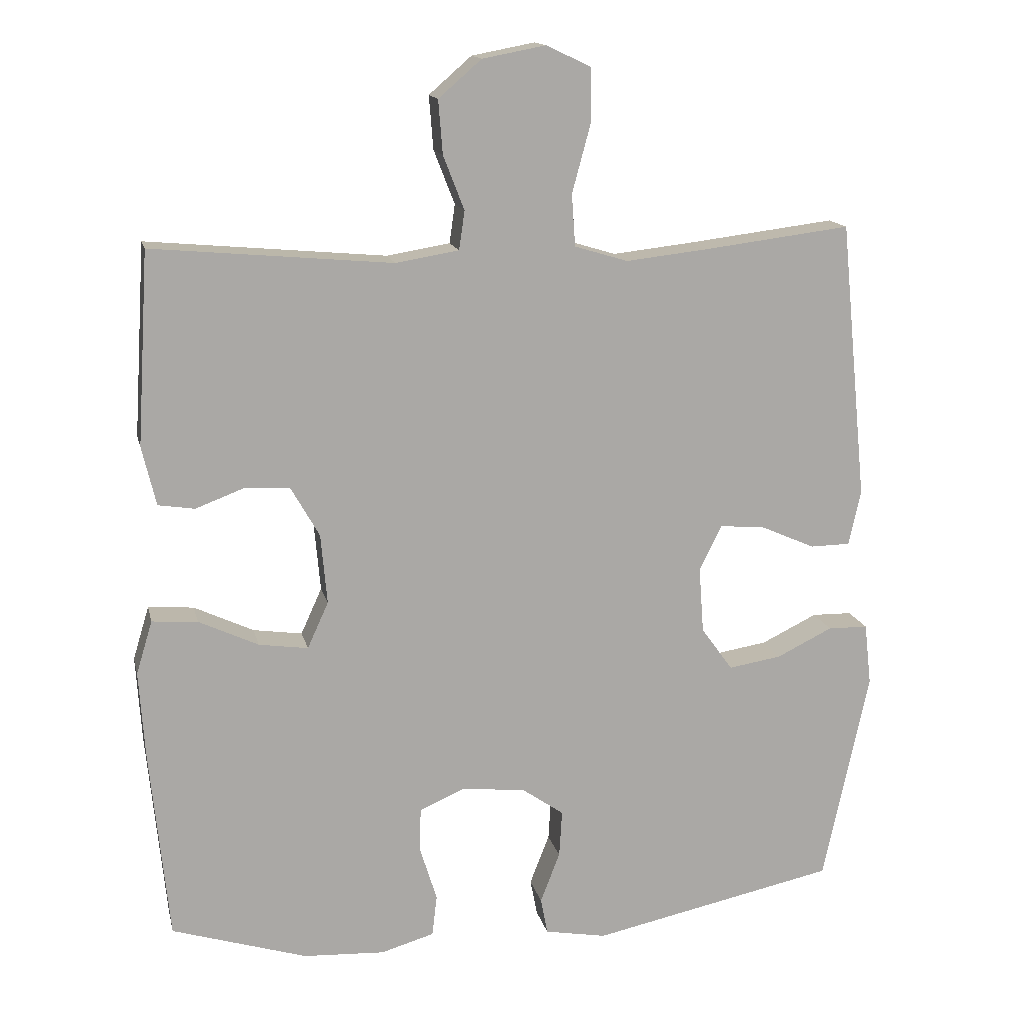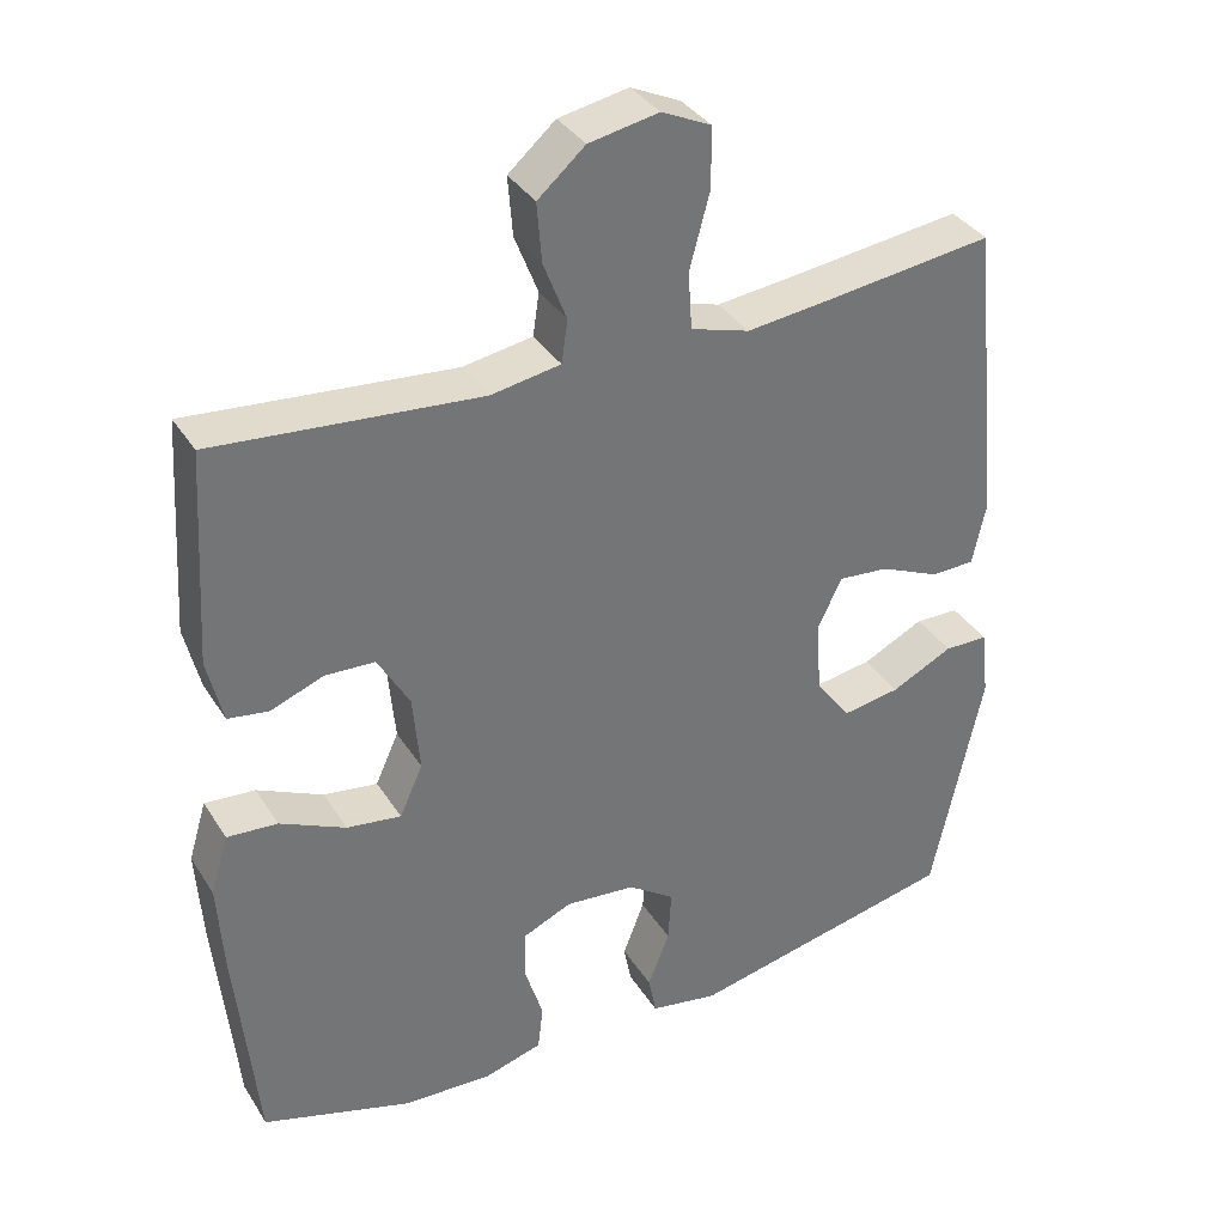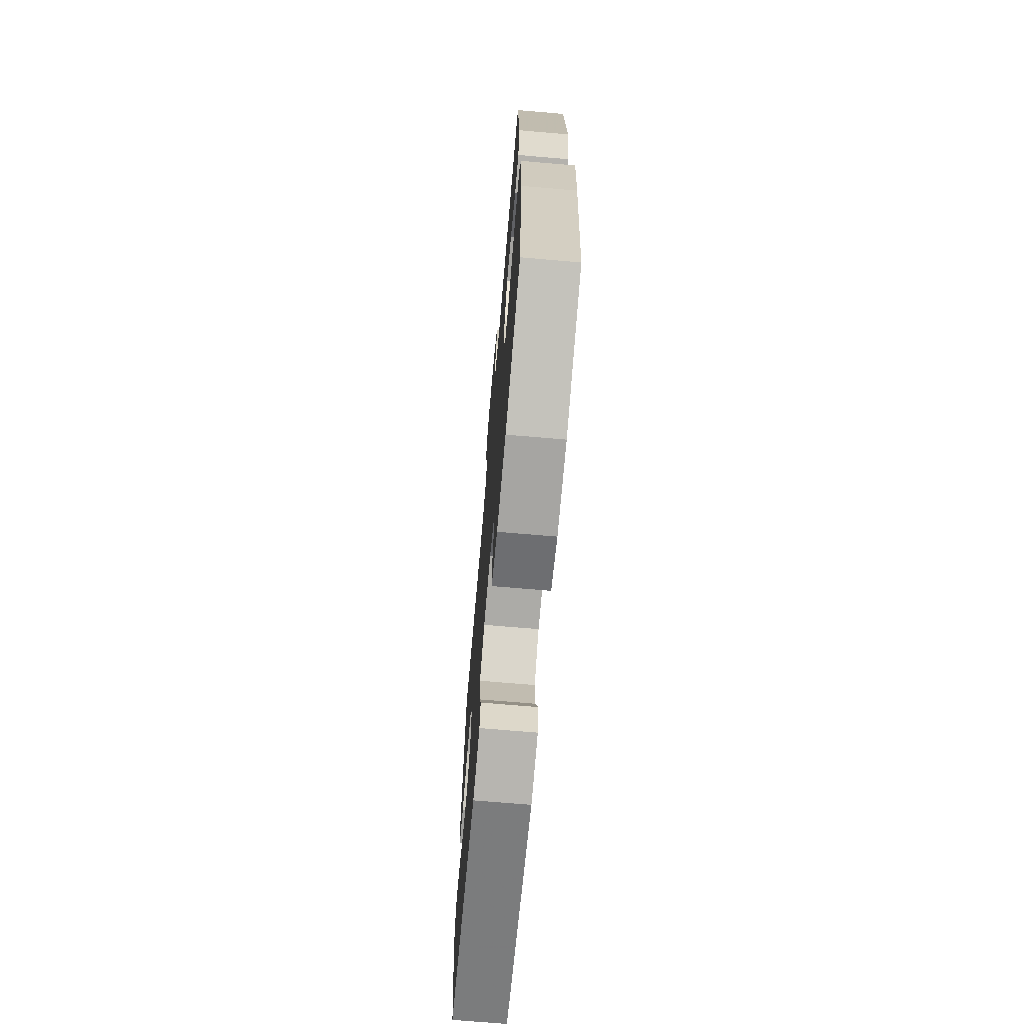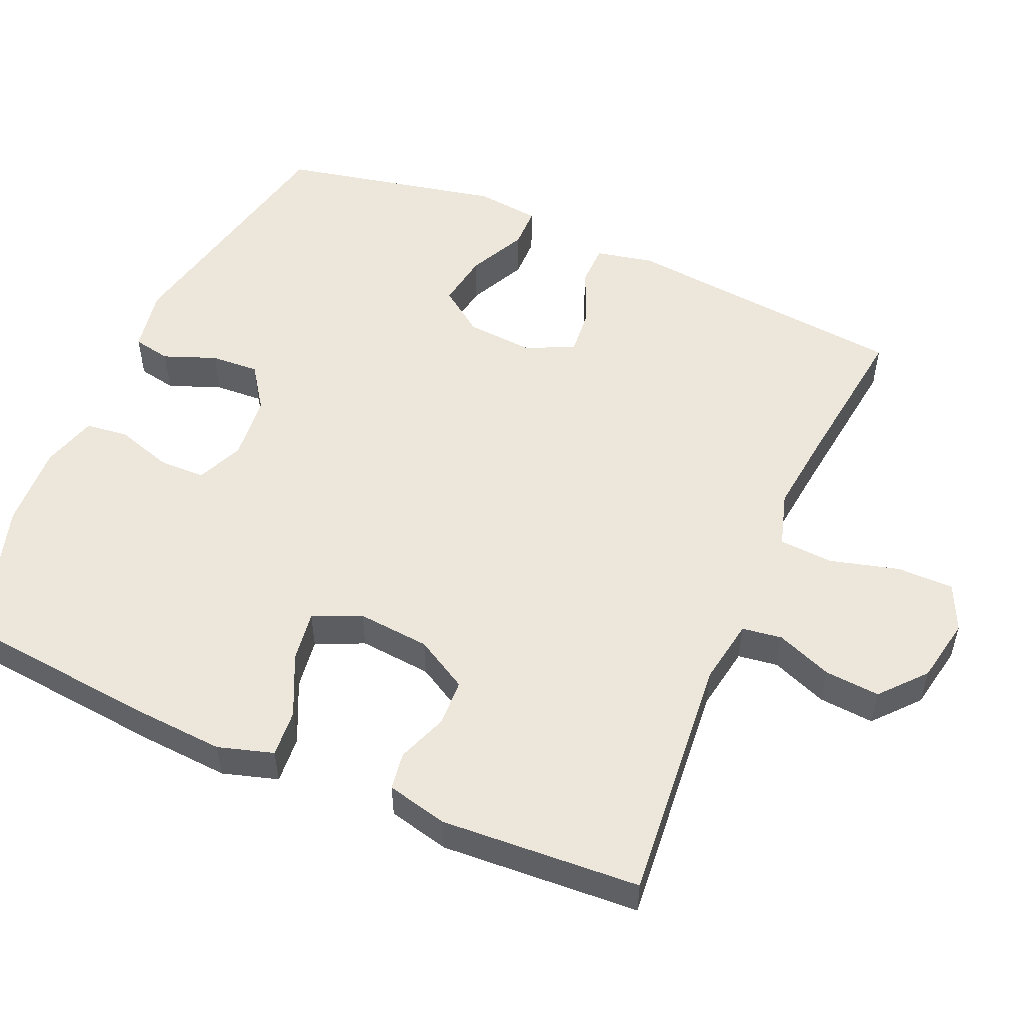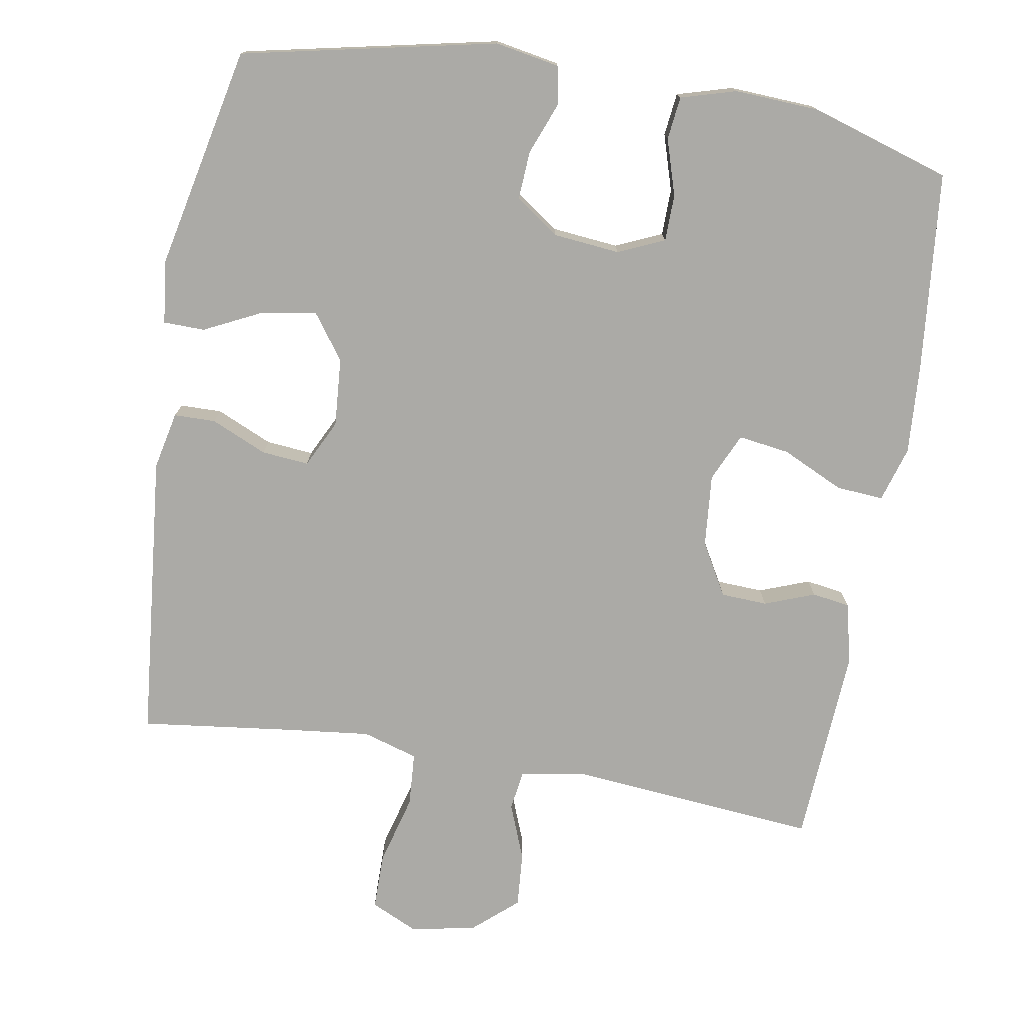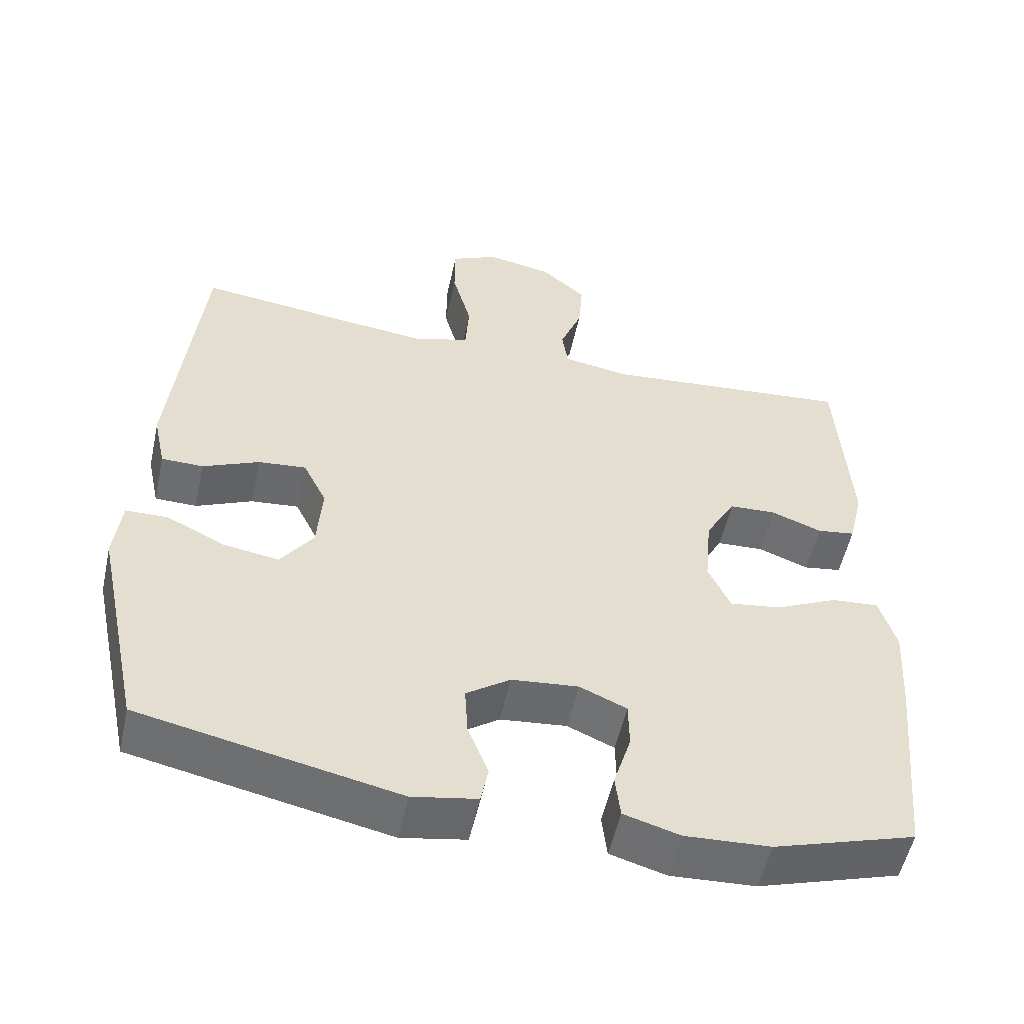
<metadata>
{"format":"obj","ext":"obj","renderer":"f3d","projection":"perspective","resolution":1024,"background":"white","views":[{"elev":14.8,"azim":-12.5,"up":"+Z"},{"elev":35.6,"azim":-28.2,"up":"+Z"},{"elev":-70.6,"azim":-94.9,"up":"+Z"},{"elev":52.9,"azim":-66.4,"up":"+Y"},{"elev":-75.8,"azim":170.3,"up":"+Y"},{"elev":-53.9,"azim":167.7,"up":"+Z"}]}
</metadata>
<code>
v 0.5 0.07 -0.5
v 0.15 0.07 -0.574
v 0.062 0.07 -0.558
v 0.052 0.07 -0.506
v 0.08 0.07 -0.434
v 0.084 0.07 -0.367
v 0.024 0.07 -0.325
v -0.067 0.07 -0.316
v -0.131 0.07 -0.344
v -0.132 0.07 -0.408
v -0.108 0.07 -0.485
v -0.115 0.07 -0.544
v -0.191 0.07 -0.566
v -0.307 0.07 -0.56
v -0.5 0.07 -0.5
v -0.527 0.07 -0.225
v -0.535 0.07 -0.102
v -0.512 0.07 -0.026
v -0.447 0.07 -0.031
v -0.362 0.07 -0.071
v -0.292 0.07 -0.081
v -0.262 0.07 -0.015
v -0.271 0.07 0.085
v -0.312 0.07 0.157
v -0.376 0.07 0.16
v -0.445 0.07 0.134
v -0.497 0.07 0.142
v -0.517 0.07 0.226
v -0.5 0.07 0.5
v -0.158 0.07 0.469
v -0.068 0.07 0.484
v -0.06 0.07 0.539
v -0.09 0.07 0.616
v -0.096 0.07 0.692
v -0.035 0.07 0.745
v 0.055 0.07 0.762
v 0.119 0.07 0.732
v 0.119 0.07 0.654
v 0.093 0.07 0.558
v 0.098 0.07 0.484
v 0.174 0.07 0.461
v 0.29 0.07 0.474
v 0.5 0.07 0.5
v 0.539 0.07 0.104
v 0.522 0.07 0.025
v 0.465 0.07 0.024
v 0.388 0.07 0.058
v 0.323 0.07 0.064
v 0.291 0.07 -0.001
v 0.298 0.07 -0.095
v 0.343 0.07 -0.157
v 0.418 0.07 -0.145
v 0.498 0.07 -0.106
v 0.555 0.07 -0.107
v 0.565 0.07 -0.195
v 0.5 0 -0.5
v 0.15 0 -0.574
v 0.062 0 -0.558
v 0.052 0 -0.506
v 0.08 0 -0.434
v 0.084 0 -0.367
v 0.024 0 -0.325
v -0.067 0 -0.316
v -0.131 0 -0.344
v -0.132 0 -0.408
v -0.108 0 -0.485
v -0.115 0 -0.544
v -0.191 0 -0.566
v -0.307 0 -0.56
v -0.5 0 -0.5
v -0.527 0 -0.225
v -0.535 0 -0.102
v -0.512 0 -0.026
v -0.447 0 -0.031
v -0.362 0 -0.071
v -0.292 0 -0.081
v -0.262 0 -0.015
v -0.271 0 0.085
v -0.312 0 0.157
v -0.376 0 0.16
v -0.445 0 0.134
v -0.497 0 0.142
v -0.517 0 0.226
v -0.5 0 0.5
v -0.158 0 0.469
v -0.068 0 0.484
v -0.06 0 0.539
v -0.09 0 0.616
v -0.096 0 0.692
v -0.035 0 0.745
v 0.055 0 0.762
v 0.119 0 0.732
v 0.119 0 0.654
v 0.093 0 0.558
v 0.098 0 0.484
v 0.174 0 0.461
v 0.29 0 0.474
v 0.5 0 0.5
v 0.539 0 0.104
v 0.522 0 0.025
v 0.465 0 0.024
v 0.388 0 0.058
v 0.323 0 0.064
v 0.291 0 -0.001
v 0.298 0 -0.095
v 0.343 0 -0.157
v 0.418 0 -0.145
v 0.498 0 -0.106
v 0.555 0 -0.107
v 0.565 0 -0.195
f 3 4 5
f 2 3 5
f 1 2 5
f 55 1 5
f 54 55 5
f 53 54 5
f 52 53 5
f 51 52 5 6
f 50 51 6 7
f 49 50 7 8
f 48 49 8 9
f 45 46 47
f 44 45 47
f 43 44 47
f 42 43 47
f 41 42 47 48
f 40 41 48 9
f 37 38 39
f 36 37 39
f 35 36 39
f 34 35 39
f 33 34 39
f 32 33 39
f 39 40 9
f 32 39 9
f 31 32 9
f 28 29 30
f 27 28 30
f 26 27 30
f 25 26 30
f 24 25 30 31
f 23 24 31
f 22 23 31 9
f 18 19 20
f 17 18 20
f 16 17 20
f 15 16 20
f 14 15 20
f 13 14 20
f 12 13 20
f 11 12 20
f 10 11 20
f 10 20 21
f 9 10 21 22
f 60 59 58
f 60 58 57
f 60 57 56
f 60 56 110
f 60 110 109
f 60 109 108
f 60 108 107
f 61 60 107 106
f 62 61 106 105
f 63 62 105 104
f 64 63 104 103
f 102 101 100
f 102 100 99
f 102 99 98
f 102 98 97
f 103 102 97 96
f 64 103 96 95
f 94 93 92
f 94 92 91
f 94 91 90
f 94 90 89
f 94 89 88
f 94 88 87
f 64 95 94
f 64 94 87
f 64 87 86
f 85 84 83
f 85 83 82
f 85 82 81
f 85 81 80
f 86 85 80 79
f 86 79 78
f 64 86 78 77
f 75 74 73
f 75 73 72
f 75 72 71
f 75 71 70
f 75 70 69
f 75 69 68
f 75 68 67
f 75 67 66
f 75 66 65
f 76 75 65
f 77 76 65 64
f 1 56 57 2
f 2 57 58 3
f 3 58 59 4
f 4 59 60 5
f 5 60 61 6
f 6 61 62 7
f 7 62 63 8
f 8 63 64 9
f 9 64 65 10
f 10 65 66 11
f 11 66 67 12
f 12 67 68 13
f 13 68 69 14
f 14 69 70 15
f 15 70 71 16
f 16 71 72 17
f 17 72 73 18
f 18 73 74 19
f 19 74 75 20
f 20 75 76 21
f 21 76 77 22
f 22 77 78 23
f 23 78 79 24
f 24 79 80 25
f 25 80 81 26
f 26 81 82 27
f 27 82 83 28
f 28 83 84 29
f 29 84 85 30
f 30 85 86 31
f 31 86 87 32
f 32 87 88 33
f 33 88 89 34
f 34 89 90 35
f 35 90 91 36
f 36 91 92 37
f 37 92 93 38
f 38 93 94 39
f 39 94 95 40
f 40 95 96 41
f 41 96 97 42
f 42 97 98 43
f 43 98 99 44
f 44 99 100 45
f 45 100 101 46
f 46 101 102 47
f 47 102 103 48
f 48 103 104 49
f 49 104 105 50
f 50 105 106 51
f 51 106 107 52
f 52 107 108 53
f 53 108 109 54
f 54 109 110 55
f 55 110 56 1

</code>
